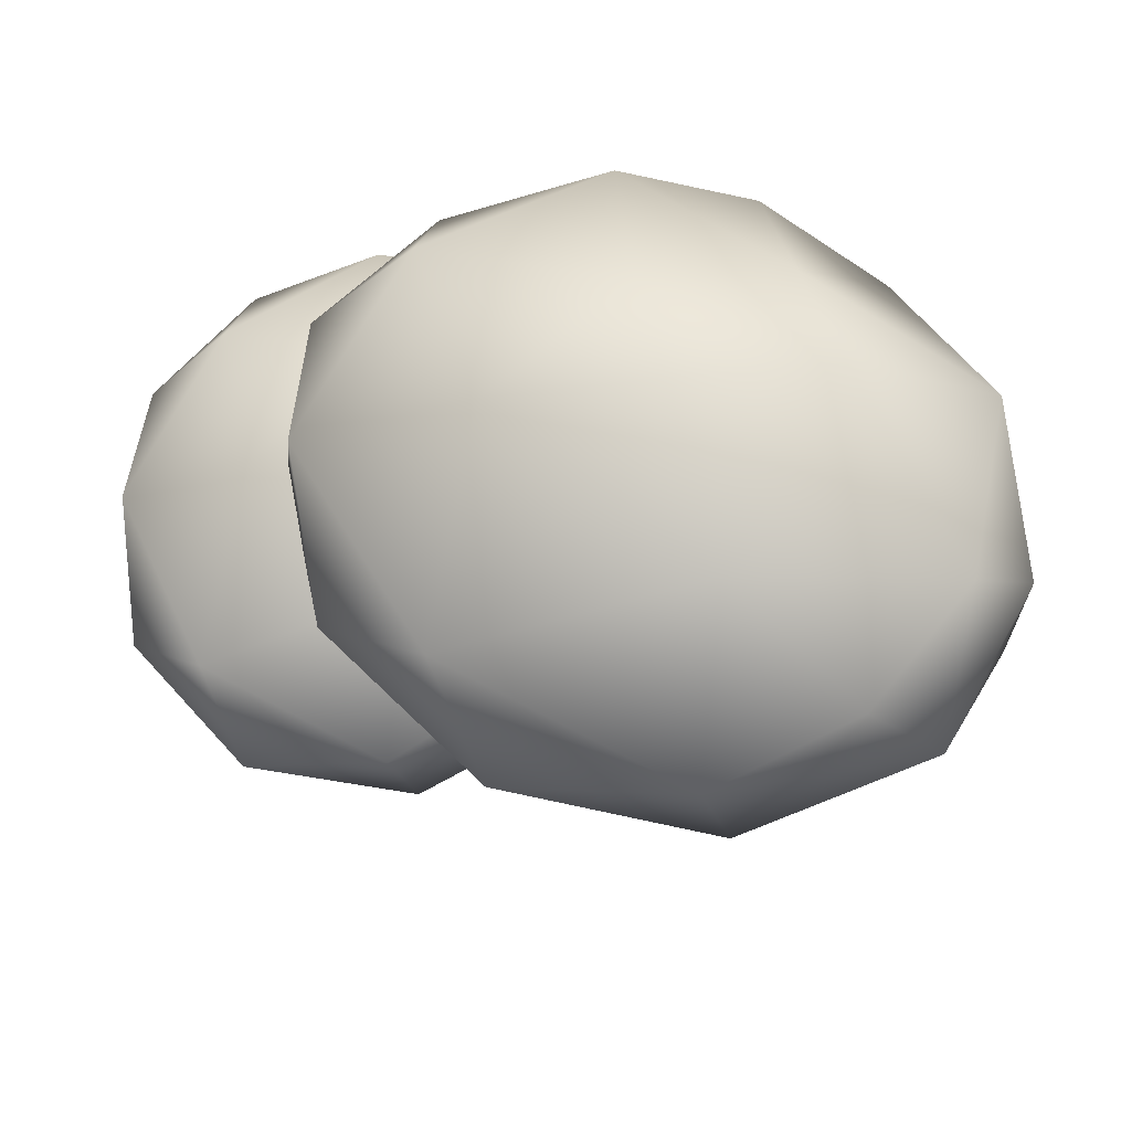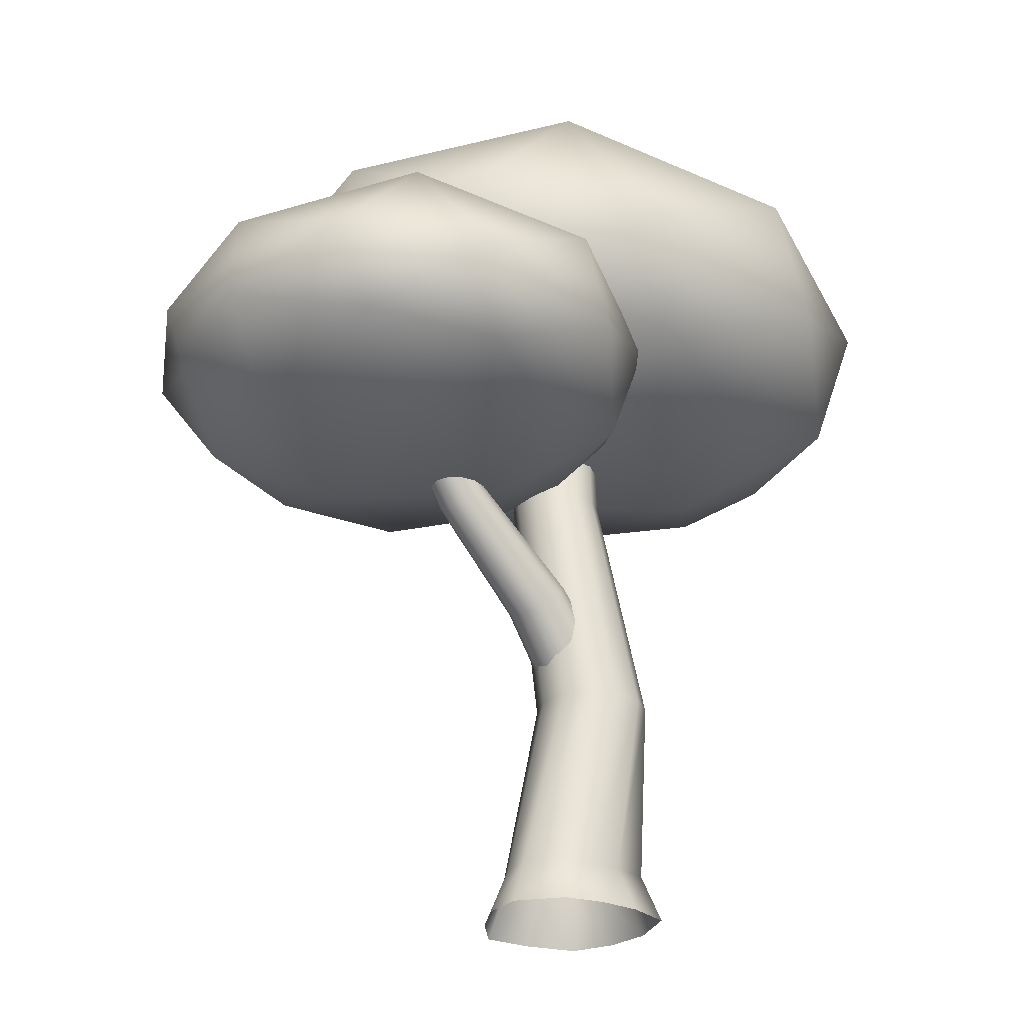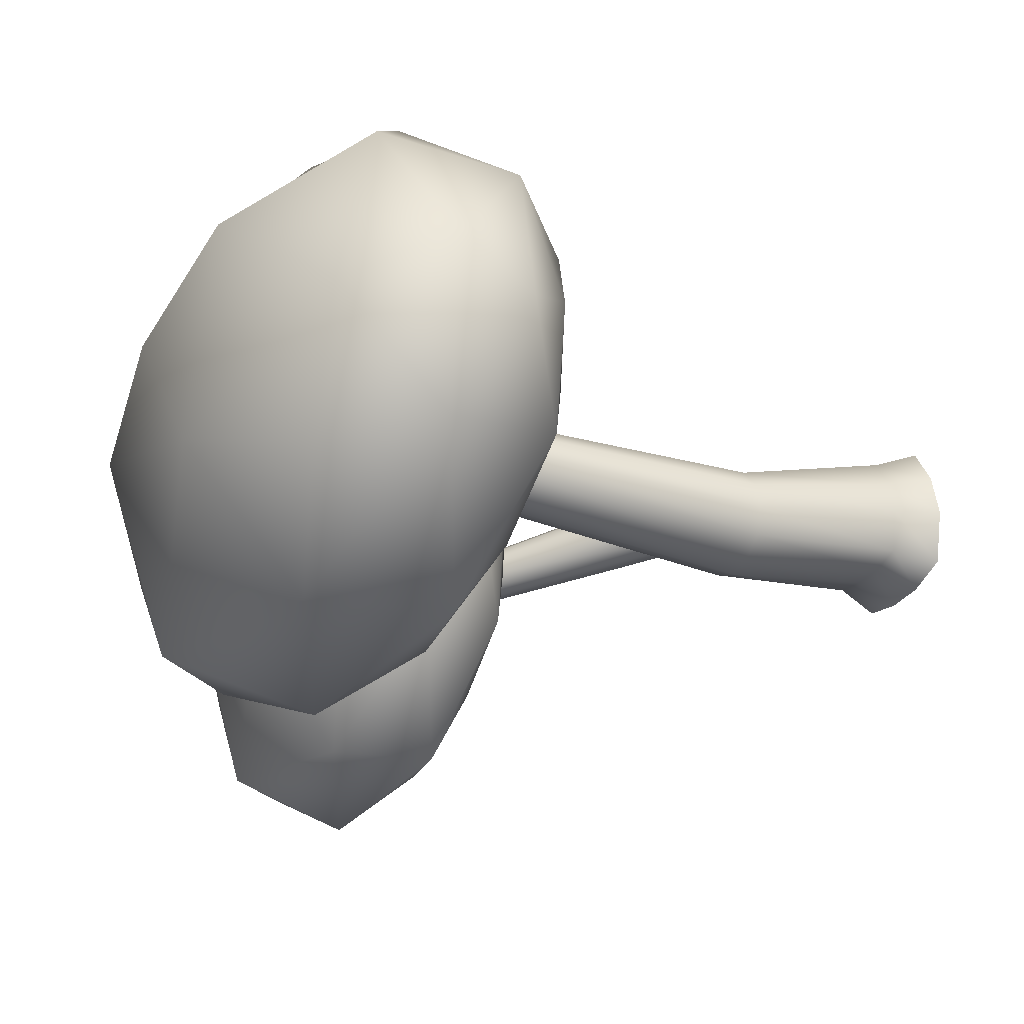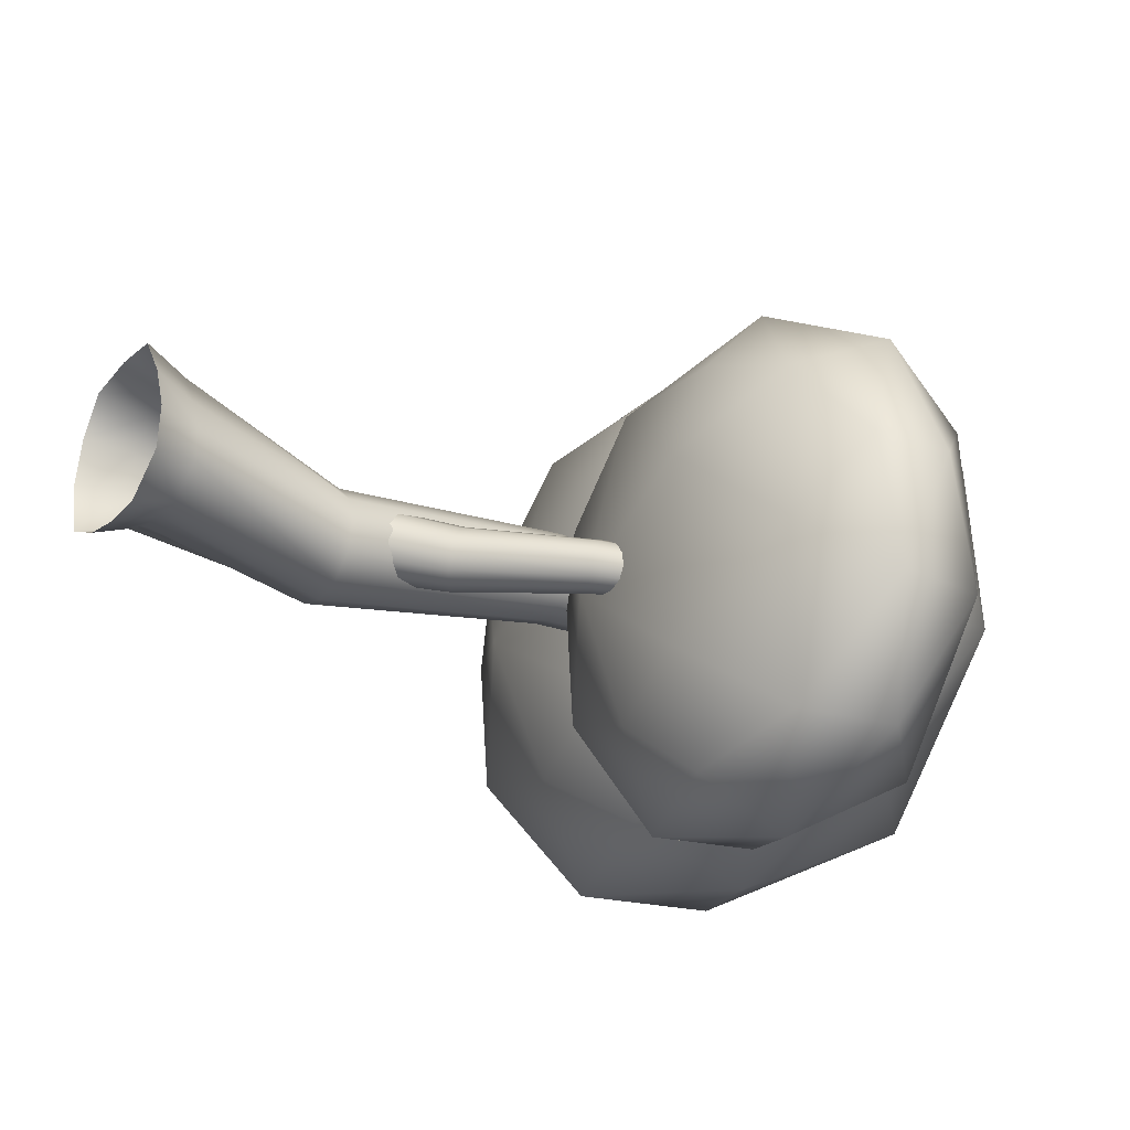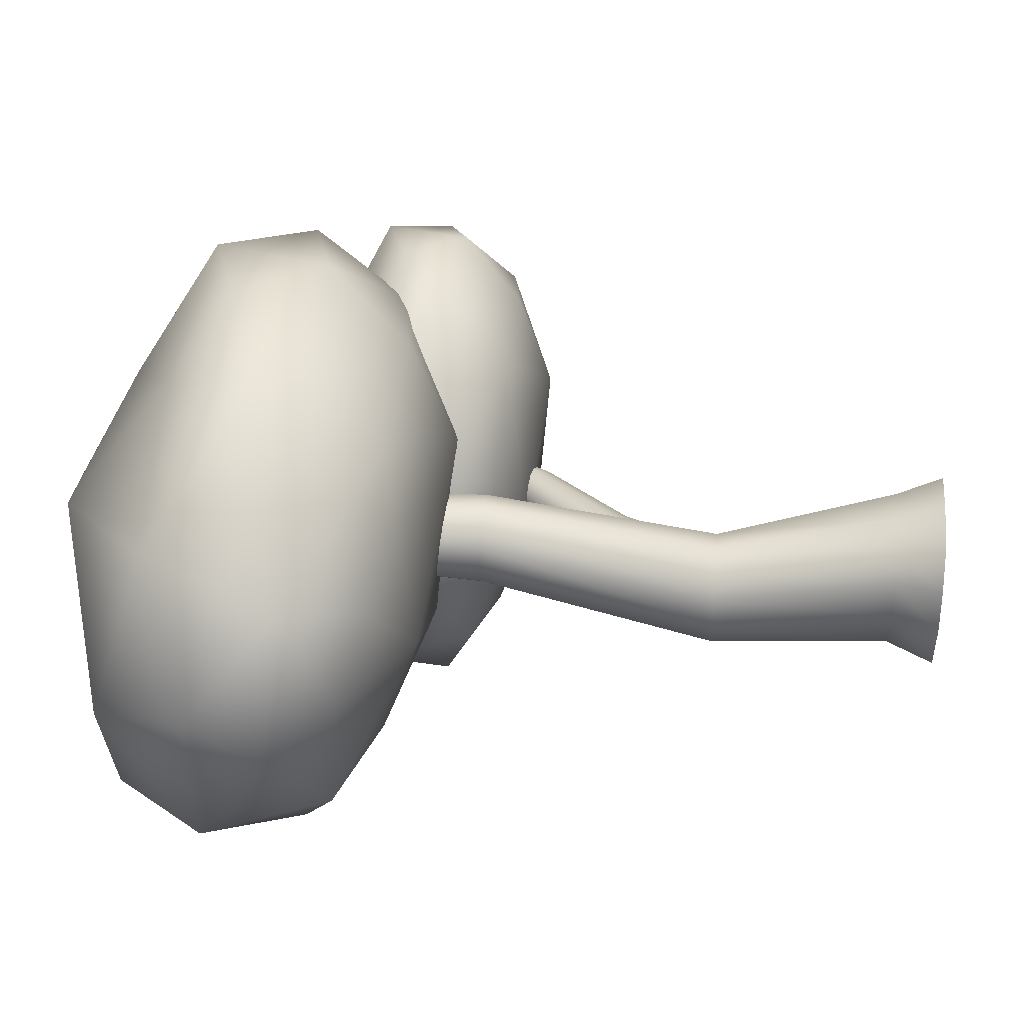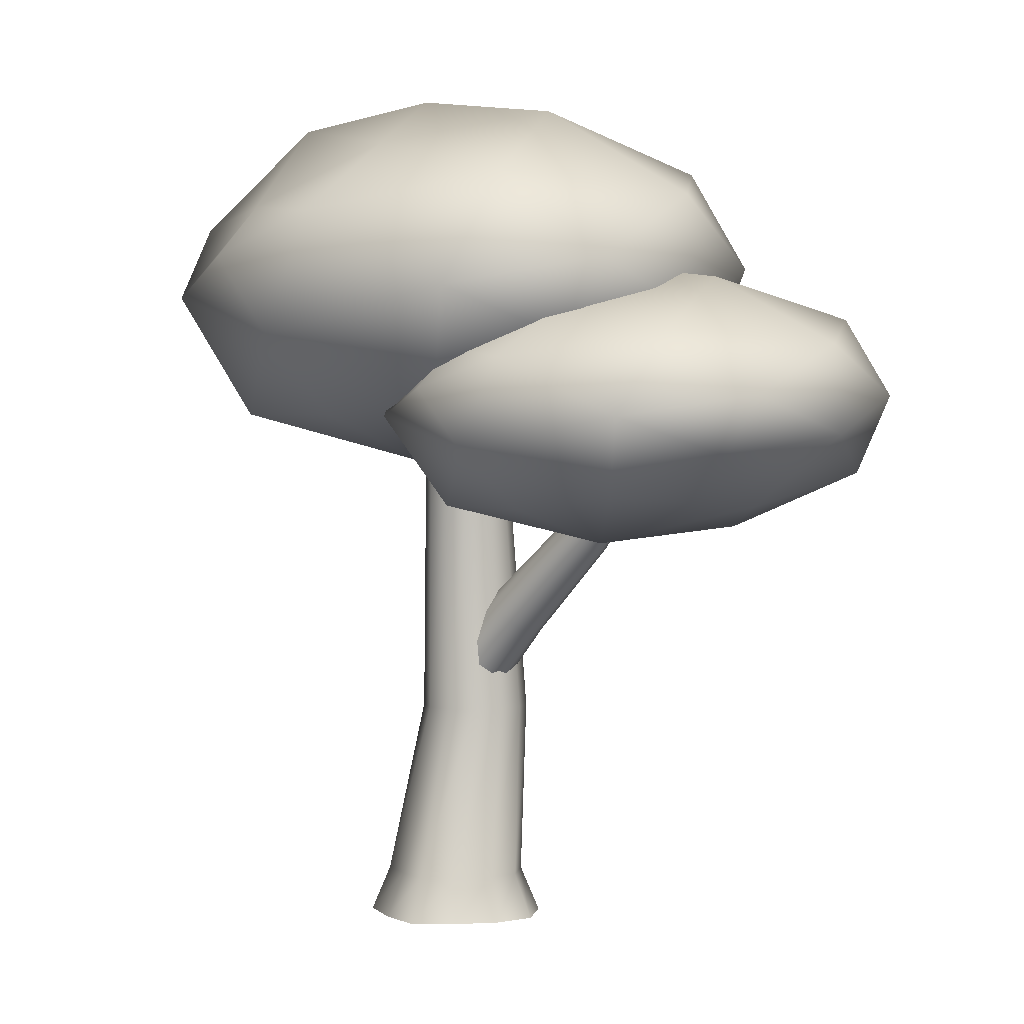
<metadata>
{"format":"obj","ext":"obj","renderer":"f3d","projection":"perspective","resolution":1024,"background":"white","views":[{"elev":75.1,"azim":-156.9,"up":"+Y"},{"elev":-26.8,"azim":152.6,"up":"+Y"},{"elev":-21.2,"azim":-118.2,"up":"+Z"},{"elev":-27.6,"azim":55.3,"up":"+Z"},{"elev":42.2,"azim":-84.8,"up":"+Z"},{"elev":2.1,"azim":60.0,"up":"+Y"}]}
</metadata>
<code>
g default
v 0.2088 11.15 0.6155
v 1.983 10.89 -0.2947
v -1.136 11.03 -1.135
v -1.467 10.85 1.617
v 1.472 10.21 -2.949
v 1.038 10.45 1.741
v -3.146 9.537 2.416
v 3.926 9.676 -1.216
v -3.082 10.2 -1.694
v -3.608 10.23 0.1067
v -1.78 9.701 -3.094
v 2.898 8.81 -2.865
v 4.465 8.793 0.3917
v 3.523 9.897 1.322
v -4.051 8.965 -1.492
v -4.271 8.96 0.7111
v 1.891 9.424 3.258
v -0.5007 9.662 2.864
v -3.662 7.866 2.005
v 4.059 8.121 -1.257
v 0.48 8.541 -3.741
v 3.692 8.429 2.265
v -3.585 7.35 -1.232
v -2.236 7.98 -3.111
v 0.2751 8.922 3.767
v -1.463 8.447 3.568
v 3.97 7.763 0.6121
v -0.1653 7.334 -2.911
v -4.297 8.01 0.1024
v 1.225 7.855 3.512
v -1.263 6.842 2.623
v -3.564 7.209 0.5041
v 2.207 7.426 -2.707
v 2.913 6.863 -0.432
v 2.771 7.079 1.871
v -1.63 6.964 -1.905
v 1.006 6.832 2.512
v -2.906 6.92 1.434
v 0.4386 6.421 -1.516
v 0.8544 6.202 1.047
v -2.031 6.417 0.09391
g pSolid1 Tree_A
f 1 2 3
f 2 5 3
f 1 3 4
f 3 10 4
f 10 7 4
f 4 6 1
f 6 2 1
f 6 14 2
f 13 8 14
f 5 2 8
f 14 8 2
f 11 9 3
f 7 18 4
f 18 6 4
f 8 12 5
f 18 17 6
f 6 17 14
f 3 9 10
f 9 15 10
f 15 16 10
f 3 5 11
f 12 21 5
f 5 21 11
f 10 16 7
f 16 19 7
f 27 20 13
f 12 8 20
f 13 20 8
f 22 13 14
f 9 11 15
f 11 24 15
f 24 23 15
f 26 25 18
f 25 17 18
f 31 26 19
f 18 7 26
f 19 26 7
f 20 33 12
f 28 21 33
f 33 21 12
f 14 17 22
f 25 30 17
f 17 30 22
f 23 29 15
f 15 29 16
f 32 19 29
f 29 19 16
f 11 21 24
f 21 28 24
f 27 34 20
f 34 33 20
f 13 22 27
f 30 35 22
f 22 35 27
f 35 34 27
f 28 36 24
f 24 36 23
f 25 26 30
f 37 30 31
f 26 31 30
f 32 38 19
f 38 31 19
f 36 28 39
f 39 28 33
f 30 37 35
f 37 40 35
f 36 41 23
f 38 32 41
f 29 23 32
f 41 32 23
f 33 34 39
f 35 40 34
f 34 40 39
f 40 41 39
f 36 39 41
f 37 31 40
f 38 41 31
f 31 41 40
g default
v 3.199 6.402 -1.37
v 3.104 6.464 -1.431
v 3.008 6.549 -1.429
v 2.936 6.633 -1.365
v 2.907 6.695 -1.256
v 2.929 6.718 -1.132
v 2.997 6.695 -1.025
v 3.091 6.633 -0.9648
v 3.188 6.549 -0.9668
v 3.26 6.464 -1.031
v 3.289 6.402 -1.139
v 3.267 6.38 -1.264
v 0.9001 3.845 -0.8298
v 0.7436 3.947 -0.9297
v 0.5842 4.087 -0.9264
v 0.4647 4.226 -0.821
v 0.417 4.329 -0.6416
v 0.454 4.366 -0.4363
v 0.5657 4.329 -0.2601
v 0.7222 4.226 -0.1602
v 0.8815 4.087 -0.1635
v 1.001 3.947 -0.2689
v 1.049 3.845 -0.4483
v 1.012 3.807 -0.6536
v 2.168 5.022 -1.095
v 2.259 4.992 -0.9522
v 2.289 5.022 -0.7857
v 2.25 5.105 -0.6402
v 2.153 5.218 -0.5546
v 2.024 5.332 -0.552
v 1.897 5.414 -0.633
v 1.806 5.445 -0.7759
v 1.776 5.414 -0.9424
v 1.815 5.332 -1.088
v 1.912 5.218 -1.173
v 2.041 5.105 -1.176
v 0.05212 2.802 -0.5333
v -0.1285 2.92 -0.6485
v -0.3125 3.082 -0.6448
v -0.4504 3.243 -0.5231
v -0.5055 3.361 -0.316
v -0.4628 3.404 -0.07903
v -0.3339 3.361 0.1243
v -0.1533 3.243 0.2396
v 0.03068 3.082 0.2358
v 0.1687 2.92 0.1141
v 0.2237 2.802 -0.09295
v 0.181 2.759 -0.3299
g Tree_A pCylinder58
f 54 55 77 66
f 55 56 76 77
f 56 57 75 76
f 57 58 74 75
f 58 59 73 74
f 59 60 72 73
f 60 61 71 72
f 61 62 70 71
f 62 63 69 70
f 63 64 68 69
f 64 65 67 68
f 65 54 66 67
f 67 66 42 53
f 68 67 53 52
f 69 68 52 51
f 70 69 51 50
f 71 70 50 49
f 72 71 49 48
f 73 72 48 47
f 74 73 47 46
f 75 74 46 45
f 76 75 45 44
f 77 76 44 43
f 66 77 43 42
f 55 54 78 79
f 56 55 79 80
f 57 56 80 81
f 58 57 81 82
f 59 58 82 83
f 60 59 83 84
f 61 60 84 85
f 62 61 85 86
f 63 62 86 87
f 64 63 87 88
f 65 64 88 89
f 54 65 89 78
g default
v 1.082 -0.1621 -0.5451
v 0.5652 -0.1621 -0.9789
v 0.04524 -0.1621 -1.022
v -0.4811 -0.1621 -0.94
v -1.008 -0.1621 -0.6905
v -1.13 -0.1621 0
v -0.9789 -0.1621 0.5652
v -0.6543 -0.1621 1.036
v 0 -0.1621 1.13
v 0.6124 -0.1621 1.085
v 0.9361 -0.1621 0.5567
v 1.13 -0.1621 0
v 0.3821 8.881 -0.148
v 0.2206 8.881 -0.3095
v 0 8.881 -0.3686
v -0.2206 8.881 -0.3095
v -0.3821 8.881 -0.148
v -0.4412 8.881 0.07258
v -0.3821 8.881 0.2932
v -0.2206 8.881 0.4547
v 0 8.881 0.5138
v 0.2206 8.881 0.4547
v 0.3821 8.881 0.2932
v 0.4412 8.881 0.07258
v 0.4447 2.712 -0.7377
v 0.1779 2.712 -1.004
v -0.1865 2.712 -1.102
v -0.5509 2.712 -1.004
v -0.8177 2.712 -0.7377
v -0.9153 2.712 -0.3733
v -0.8177 2.712 -0.008832
v -0.5509 2.712 0.2579
v -0.1865 2.712 0.3556
v 0.1779 2.712 0.2579
v 0.4447 2.712 -0.008832
v 0.5424 2.712 -0.3733
v 0.6782 5.796 -0.3581
v 0.7574 5.796 -0.06252
v 0.6782 5.796 0.2331
v 0.4618 5.796 0.4495
v 0.1662 5.796 0.5287
v -0.1294 5.796 0.4495
v -0.3458 5.796 0.2331
v -0.425 5.796 -0.06252
v -0.3458 5.796 -0.3581
v -0.1294 5.796 -0.5745
v 0.1662 5.796 -0.6537
v 0.4618 5.796 -0.5745
v 0.8657 0.4285 -0.4204
v 0.4405 0.4285 -0.763
v 0.04524 0.4285 -0.7727
v -0.3564 0.4285 -0.7241
v -0.7918 0.4285 -0.5659
v -0.881 0.4285 0
v -0.763 0.4285 0.4405
v -0.5296 0.4285 0.8197
v 0 0.4285 0.881
v 0.4877 0.4285 0.8688
v 0.7202 0.4285 0.432
v 0.881 0.4285 0
g Tree_A pCylinder57
f 114 115 137 126
f 115 116 136 137
f 116 117 135 136
f 117 118 134 135
f 118 119 133 134
f 119 120 132 133
f 120 121 131 132
f 121 122 130 131
f 122 123 129 130
f 123 124 128 129
f 124 125 127 128
f 125 114 126 127
f 138 139 115 114
f 139 140 116 115
f 140 141 117 116
f 141 142 118 117
f 142 143 119 118
f 143 144 120 119
f 144 145 121 120
f 145 146 122 121
f 146 147 123 122
f 147 148 124 123
f 148 149 125 124
f 149 138 114 125
f 127 126 102 113
f 128 127 113 112
f 129 128 112 111
f 130 129 111 110
f 131 130 110 109
f 132 131 109 108
f 133 132 108 107
f 134 133 107 106
f 135 134 106 105
f 136 135 105 104
f 137 136 104 103
f 126 137 103 102
f 90 91 139 138
f 91 92 140 139
f 92 93 141 140
f 93 94 142 141
f 94 95 143 142
f 95 96 144 143
f 96 97 145 144
f 97 98 146 145
f 98 99 147 146
f 99 100 148 147
f 100 101 149 148
f 101 90 138 149
g default
v 3.159 8.777 -0.4775
v 4.451 8.59 -1.293
v 2.18 8.696 -2.045
v 1.939 8.564 0.4192
v 4.078 8.099 -3.67
v 3.762 8.272 0.5299
v 0.716 7.605 1.134
v 5.865 7.707 -2.117
v 0.7622 8.085 -2.545
v 0.3795 8.109 -0.9331
v 1.71 7.725 -3.799
v 5.117 7.076 -3.594
v 6.258 7.063 -0.678
v 5.572 7.867 0.1553
v 0.05695 7.189 -2.365
v -0.1034 7.185 -0.3919
v 4.383 7.523 1.889
v 2.642 7.697 1.536
v 0.3402 6.389 0.7667
v 5.962 6.574 -2.154
v 3.356 6.881 -4.379
v 5.695 6.799 0.9994
v 0.3959 6.013 -2.132
v 1.378 6.472 -3.815
v 3.207 7.157 2.345
v 1.941 6.812 2.166
v 5.897 6.314 -0.4806
v 2.886 6.001 -3.635
v -0.1225 6.494 -0.9369
v 3.899 6.381 2.116
v 2.087 5.643 1.32
v 0.4118 5.91 -0.5773
v 4.613 6.068 -3.453
v 5.128 5.658 -1.415
v 5.024 5.816 0.6468
v 1.82 5.732 -2.735
v 3.739 5.636 1.221
v 0.8904 5.7 0.2557
v 3.326 5.337 -2.387
v 3.629 5.177 -0.09096
v 1.528 5.334 -0.9446
g Tree_A pSolid2
f 150 151 152
f 151 154 152
f 150 152 153
f 152 159 153
f 159 156 153
f 153 155 150
f 155 151 150
f 155 163 151
f 162 157 163
f 154 151 157
f 163 157 151
f 160 158 152
f 156 167 153
f 167 155 153
f 157 161 154
f 167 166 155
f 155 166 163
f 152 158 159
f 158 164 159
f 164 165 159
f 152 154 160
f 161 170 154
f 154 170 160
f 159 165 156
f 165 168 156
f 176 169 162
f 161 157 169
f 162 169 157
f 171 162 163
f 158 160 164
f 160 173 164
f 173 172 164
f 175 174 167
f 174 166 167
f 180 175 168
f 167 156 175
f 168 175 156
f 169 182 161
f 177 170 182
f 182 170 161
f 163 166 171
f 174 179 166
f 166 179 171
f 172 178 164
f 164 178 165
f 181 168 178
f 178 168 165
f 160 170 173
f 170 177 173
f 176 183 169
f 183 182 169
f 162 171 176
f 179 184 171
f 171 184 176
f 184 183 176
f 177 185 173
f 173 185 172
f 174 175 179
f 186 179 180
f 175 180 179
f 181 187 168
f 187 180 168
f 185 177 188
f 188 177 182
f 179 186 184
f 186 189 184
f 185 190 172
f 187 181 190
f 178 172 181
f 190 181 172
f 182 183 188
f 184 189 183
f 183 189 188
f 189 190 188
f 185 188 190
f 186 180 189
f 187 190 180
f 180 190 189

</code>
